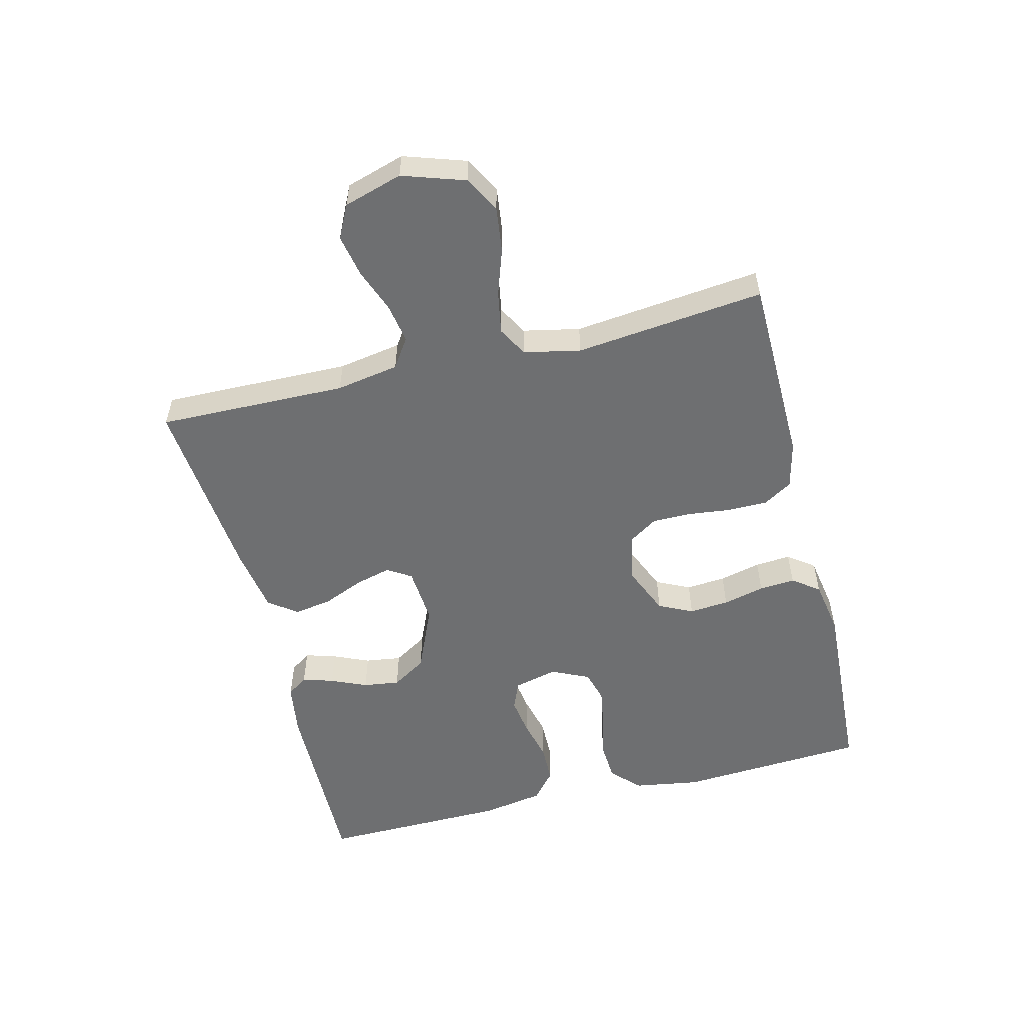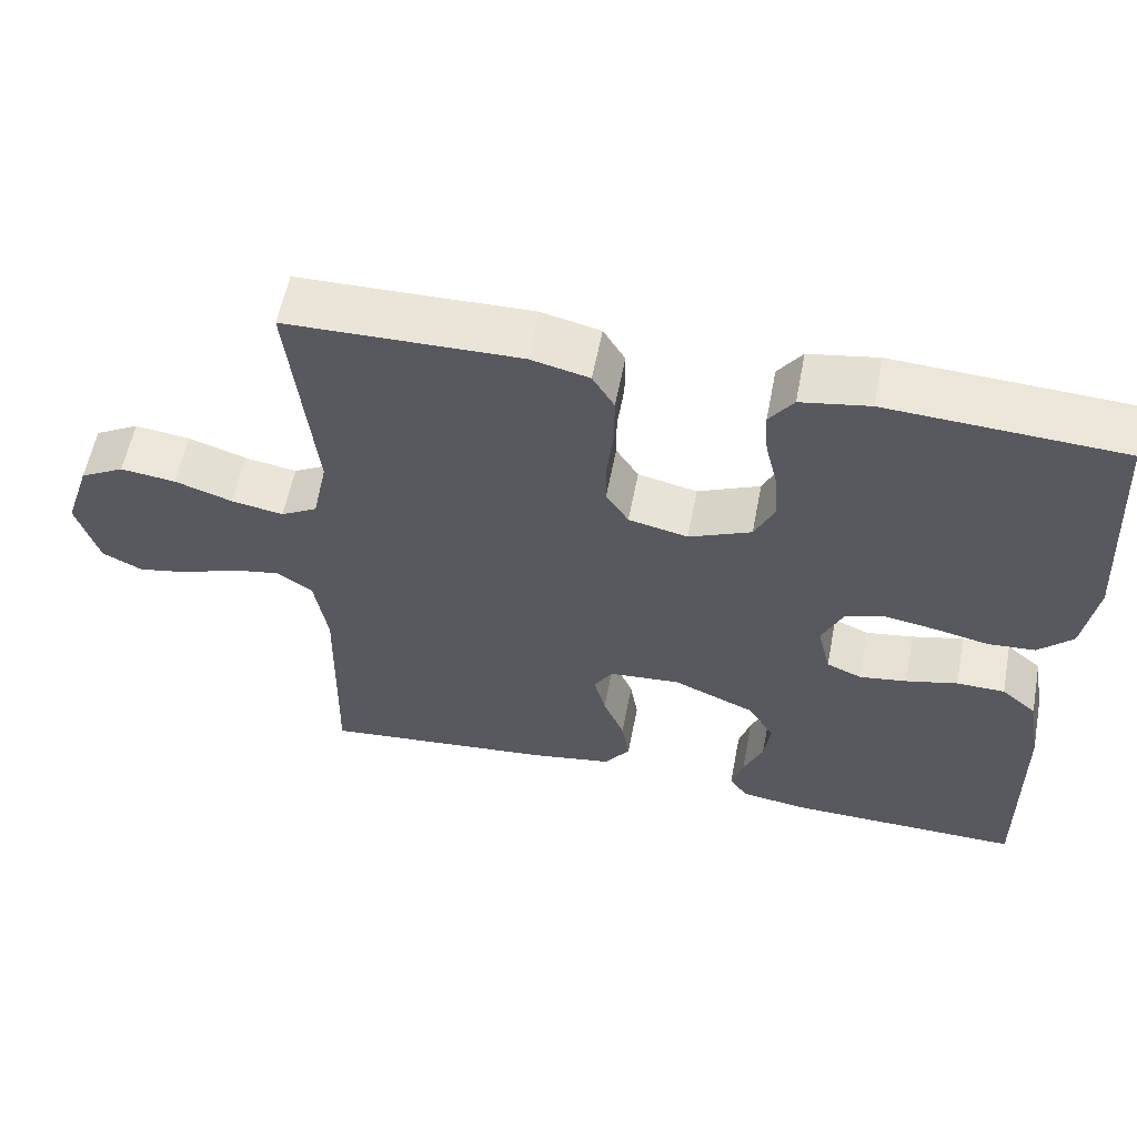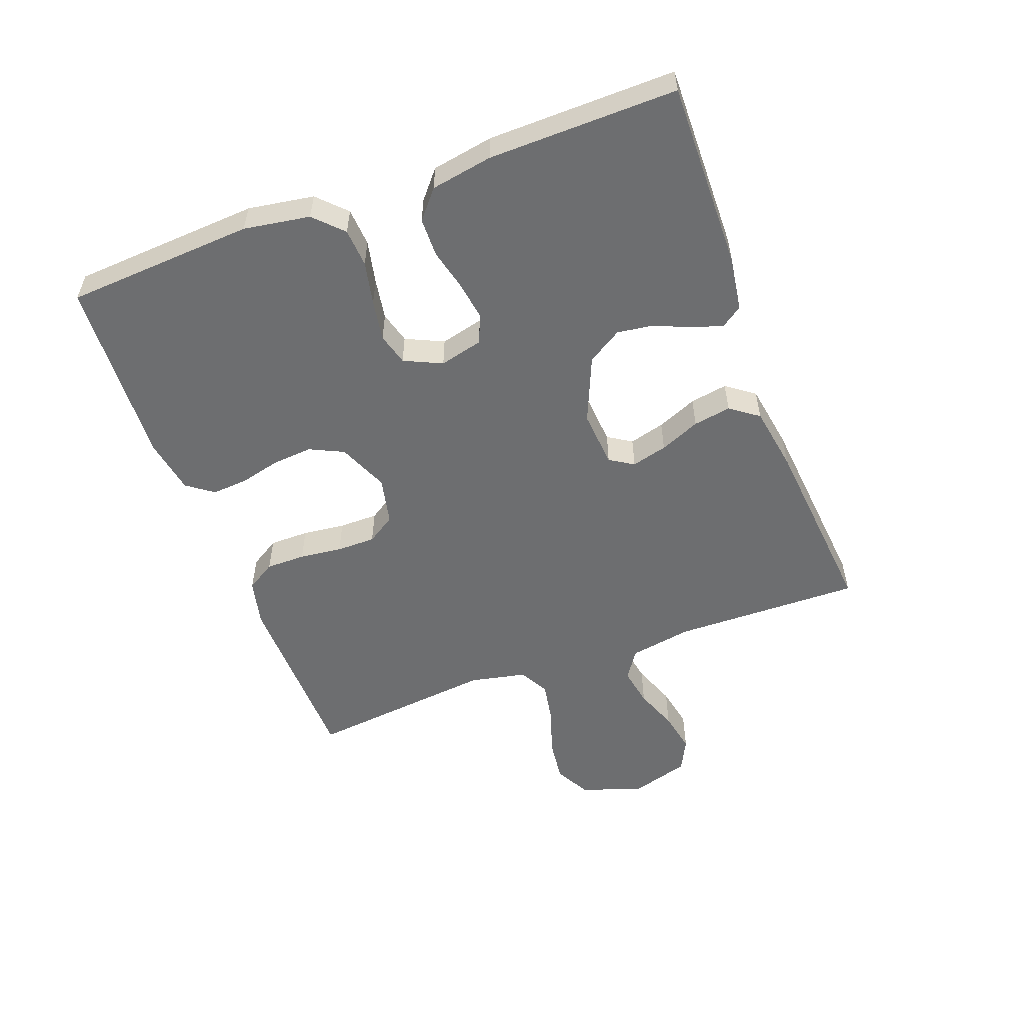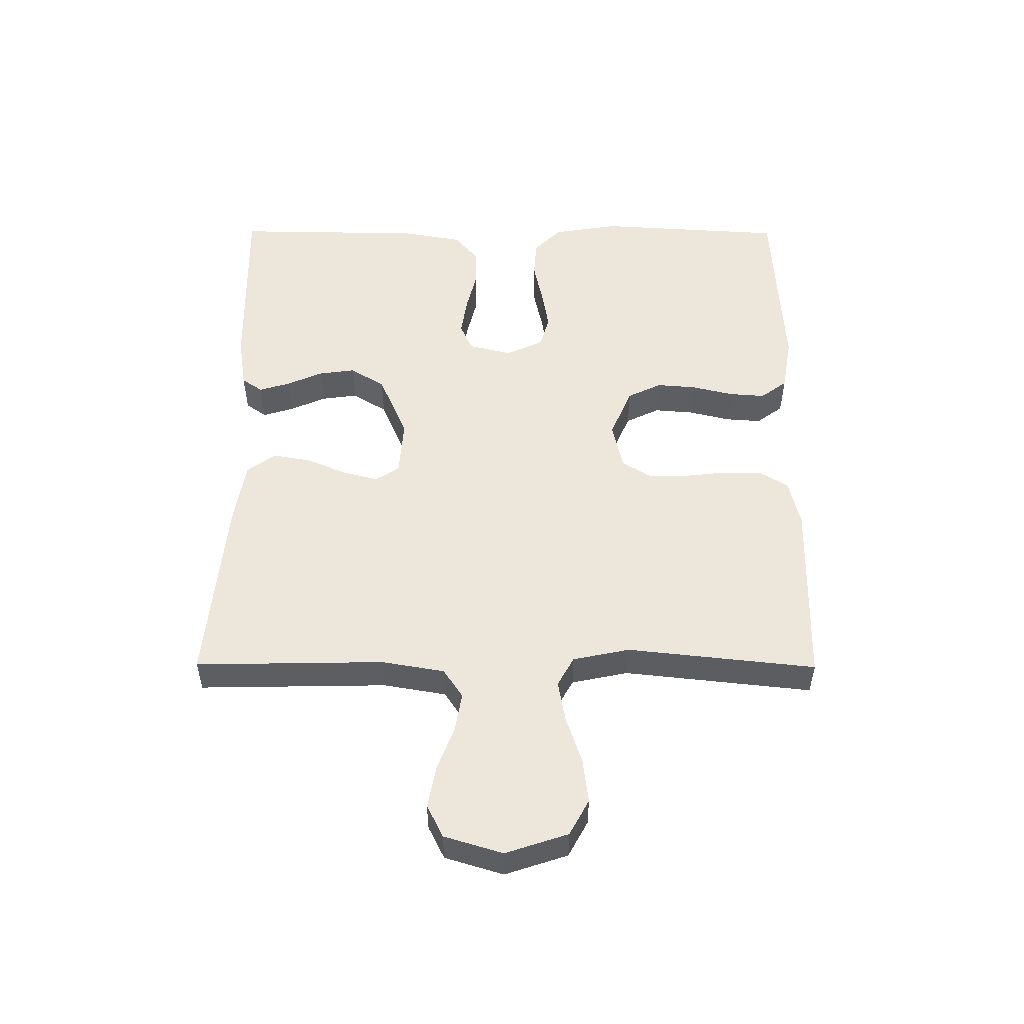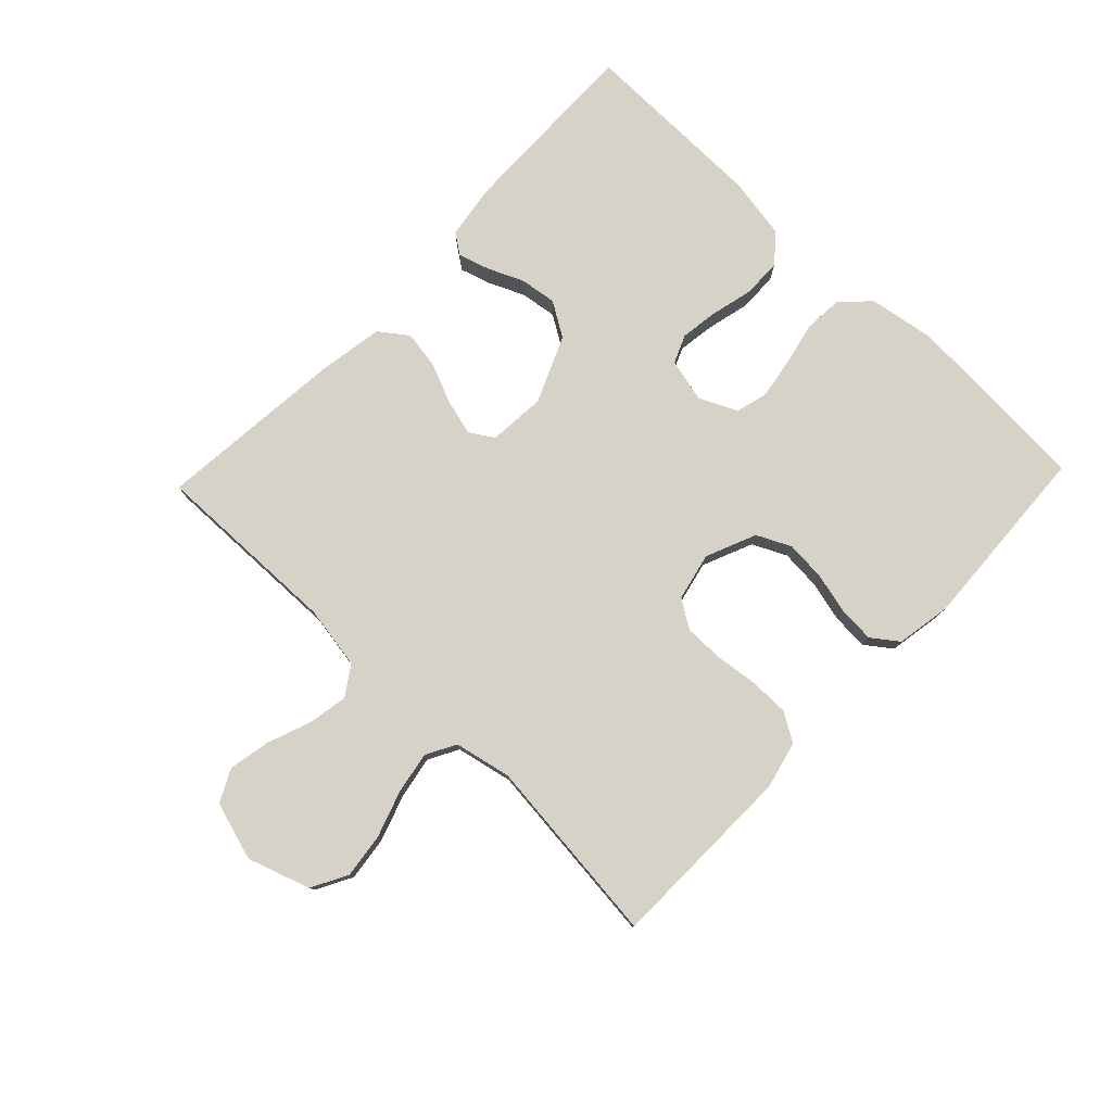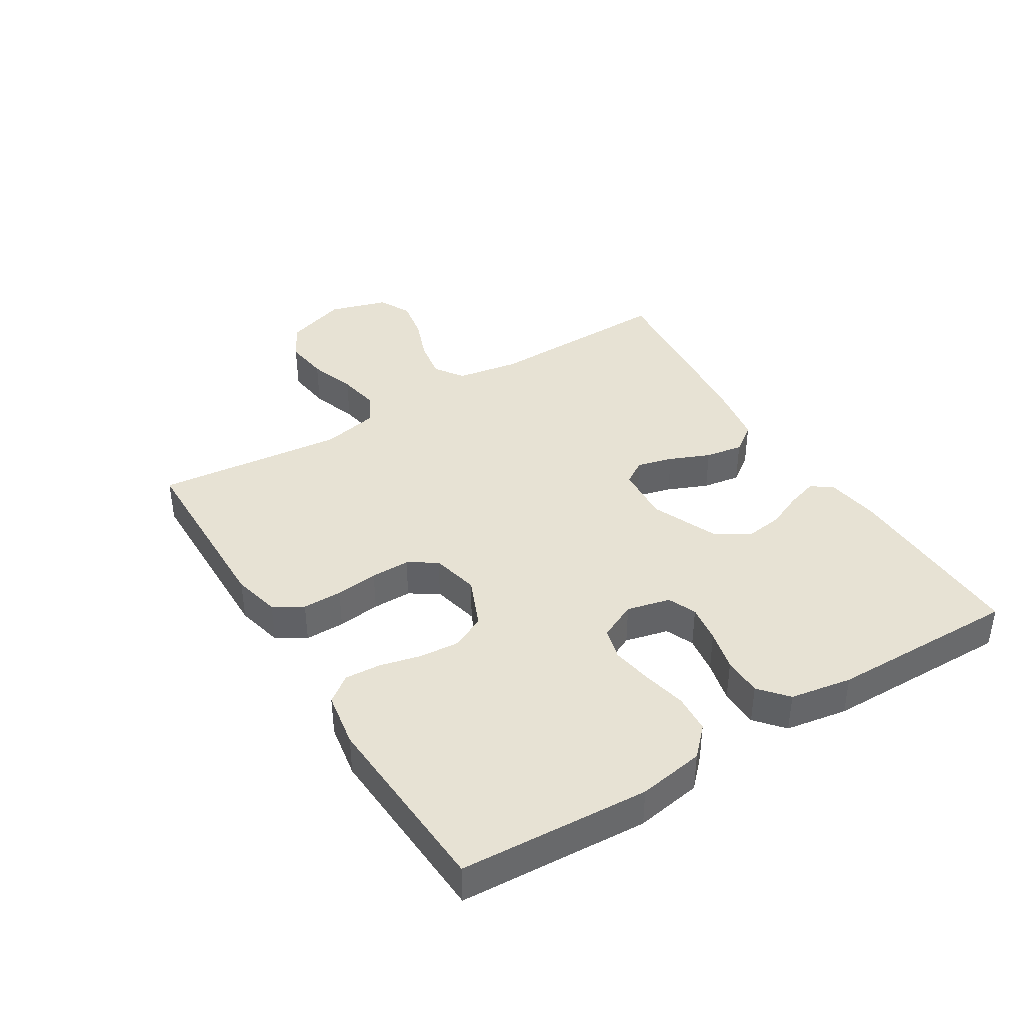
<metadata>
{"format":"obj","ext":"obj","renderer":"f3d","projection":"perspective","resolution":1024,"background":"white","views":[{"elev":-54.6,"azim":-76.0,"up":"+Y"},{"elev":57.9,"azim":10.9,"up":"+Z"},{"elev":-54.2,"azim":110.5,"up":"+Y"},{"elev":52.4,"azim":-89.7,"up":"+Y"},{"elev":78.2,"azim":-46.3,"up":"+Y"},{"elev":39.9,"azim":58.2,"up":"+Y"}]}
</metadata>
<code>
v 0.5 0.07 -0.5
v 0.2 0.07 -0.494
v 0.114 0.07 -0.481
v 0.091 0.07 -0.448
v 0.106 0.07 -0.399
v 0.131 0.07 -0.342
v 0.139 0.07 -0.284
v 0.105 0.07 -0.229
v 0 0.07 -0.184
v -0.091 0.07 -0.191
v -0.115 0.07 -0.229
v -0.1 0.07 -0.286
v -0.073 0.07 -0.35
v -0.063 0.07 -0.41
v -0.096 0.07 -0.455
v -0.2 0.07 -0.472
v -0.5 0.07 -0.5
v -0.494 0.07 -0.2
v -0.511 0.07 -0.1
v -0.557 0.07 -0.069
v -0.62 0.07 -0.08
v -0.689 0.07 -0.106
v -0.756 0.07 -0.119
v -0.808 0.07 -0.093
v -0.836 0.07 0
v -0.803 0.07 0.099
v -0.746 0.07 0.13
v -0.675 0.07 0.121
v -0.601 0.07 0.096
v -0.534 0.07 0.084
v -0.487 0.07 0.11
v -0.468 0.07 0.2
v -0.5 0.07 0.5
v -0.2 0.07 0.505
v -0.125 0.07 0.487
v -0.097 0.07 0.441
v -0.097 0.07 0.378
v -0.105 0.07 0.31
v -0.105 0.07 0.248
v -0.076 0.07 0.203
v 0 0.07 0.186
v 0.08 0.07 0.22
v 0.106 0.07 0.274
v 0.101 0.07 0.337
v 0.085 0.07 0.403
v 0.081 0.07 0.46
v 0.112 0.07 0.502
v 0.2 0.07 0.517
v 0.5 0.07 0.5
v 0.518 0.07 0.2
v 0.501 0.07 0.095
v 0.457 0.07 0.052
v 0.396 0.07 0.048
v 0.327 0.07 0.063
v 0.262 0.07 0.074
v 0.211 0.07 0.06
v 0.183 0.07 0
v 0.2 0.07 -0.069
v 0.245 0.07 -0.088
v 0.306 0.07 -0.079
v 0.372 0.07 -0.063
v 0.434 0.07 -0.064
v 0.479 0.07 -0.102
v 0.496 0.07 -0.2
v 0.5 0 -0.5
v 0.2 0 -0.494
v 0.114 0 -0.481
v 0.091 0 -0.448
v 0.106 0 -0.399
v 0.131 0 -0.342
v 0.139 0 -0.284
v 0.105 0 -0.229
v 0 0 -0.184
v -0.091 0 -0.191
v -0.115 0 -0.229
v -0.1 0 -0.286
v -0.073 0 -0.35
v -0.063 0 -0.41
v -0.096 0 -0.455
v -0.2 0 -0.472
v -0.5 0 -0.5
v -0.494 0 -0.2
v -0.511 0 -0.1
v -0.557 0 -0.069
v -0.62 0 -0.08
v -0.689 0 -0.106
v -0.756 0 -0.119
v -0.808 0 -0.093
v -0.836 0 0
v -0.803 0 0.099
v -0.746 0 0.13
v -0.675 0 0.121
v -0.601 0 0.096
v -0.534 0 0.084
v -0.487 0 0.11
v -0.468 0 0.2
v -0.5 0 0.5
v -0.2 0 0.505
v -0.125 0 0.487
v -0.097 0 0.441
v -0.097 0 0.378
v -0.105 0 0.31
v -0.105 0 0.248
v -0.076 0 0.203
v 0 0 0.186
v 0.08 0 0.22
v 0.106 0 0.274
v 0.101 0 0.337
v 0.085 0 0.403
v 0.081 0 0.46
v 0.112 0 0.502
v 0.2 0 0.517
v 0.5 0 0.5
v 0.518 0 0.2
v 0.501 0 0.095
v 0.457 0 0.052
v 0.396 0 0.048
v 0.327 0 0.063
v 0.262 0 0.074
v 0.211 0 0.06
v 0.183 0 0
v 0.2 0 -0.069
v 0.245 0 -0.088
v 0.306 0 -0.079
v 0.372 0 -0.063
v 0.434 0 -0.064
v 0.479 0 -0.102
v 0.496 0 -0.2
f 60 61 62 63
f 59 60 63 64
f 58 59 64 1
f 51 52 53 54
f 51 54 55
f 50 51 55
f 49 50 55 56
f 47 48 49 56
f 44 45 46 47
f 43 44 47 56
f 35 36 37 38
f 35 38 39
f 32 33 34 35
f 31 32 35 39
f 30 31 39 40
f 26 27 28 29
f 26 29 30
f 25 26 30
f 21 22 23 24
f 20 21 24 25
f 15 16 17 18
f 15 18 19
f 12 13 14 15
f 11 12 15 19
f 10 11 19 20
f 3 4 5 6
f 3 6 7
f 58 1 2 3
f 57 58 3 7
f 42 43 56 57
f 41 42 57 7
f 20 25 30 40
f 9 10 20 40
f 8 9 40 41
f 7 8 41
f 127 126 125 124
f 128 127 124 123
f 65 128 123 122
f 118 117 116 115
f 119 118 115
f 119 115 114
f 120 119 114 113
f 120 113 112 111
f 111 110 109 108
f 120 111 108 107
f 102 101 100 99
f 103 102 99
f 99 98 97 96
f 103 99 96 95
f 104 103 95 94
f 93 92 91 90
f 94 93 90
f 94 90 89
f 88 87 86 85
f 89 88 85 84
f 82 81 80 79
f 83 82 79
f 79 78 77 76
f 83 79 76 75
f 84 83 75 74
f 70 69 68 67
f 71 70 67
f 67 66 65 122
f 71 67 122 121
f 121 120 107 106
f 71 121 106 105
f 104 94 89 84
f 104 84 74 73
f 105 104 73 72
f 105 72 71
f 1 65 66 2
f 2 66 67 3
f 3 67 68 4
f 4 68 69 5
f 5 69 70 6
f 6 70 71 7
f 7 71 72 8
f 8 72 73 9
f 9 73 74 10
f 10 74 75 11
f 11 75 76 12
f 12 76 77 13
f 13 77 78 14
f 14 78 79 15
f 15 79 80 16
f 16 80 81 17
f 17 81 82 18
f 18 82 83 19
f 19 83 84 20
f 20 84 85 21
f 21 85 86 22
f 22 86 87 23
f 23 87 88 24
f 24 88 89 25
f 25 89 90 26
f 26 90 91 27
f 27 91 92 28
f 28 92 93 29
f 29 93 94 30
f 30 94 95 31
f 31 95 96 32
f 32 96 97 33
f 33 97 98 34
f 34 98 99 35
f 35 99 100 36
f 36 100 101 37
f 37 101 102 38
f 38 102 103 39
f 39 103 104 40
f 40 104 105 41
f 41 105 106 42
f 42 106 107 43
f 43 107 108 44
f 44 108 109 45
f 45 109 110 46
f 46 110 111 47
f 47 111 112 48
f 48 112 113 49
f 49 113 114 50
f 50 114 115 51
f 51 115 116 52
f 52 116 117 53
f 53 117 118 54
f 54 118 119 55
f 55 119 120 56
f 56 120 121 57
f 57 121 122 58
f 58 122 123 59
f 59 123 124 60
f 60 124 125 61
f 61 125 126 62
f 62 126 127 63
f 63 127 128 64
f 64 128 65 1

</code>
